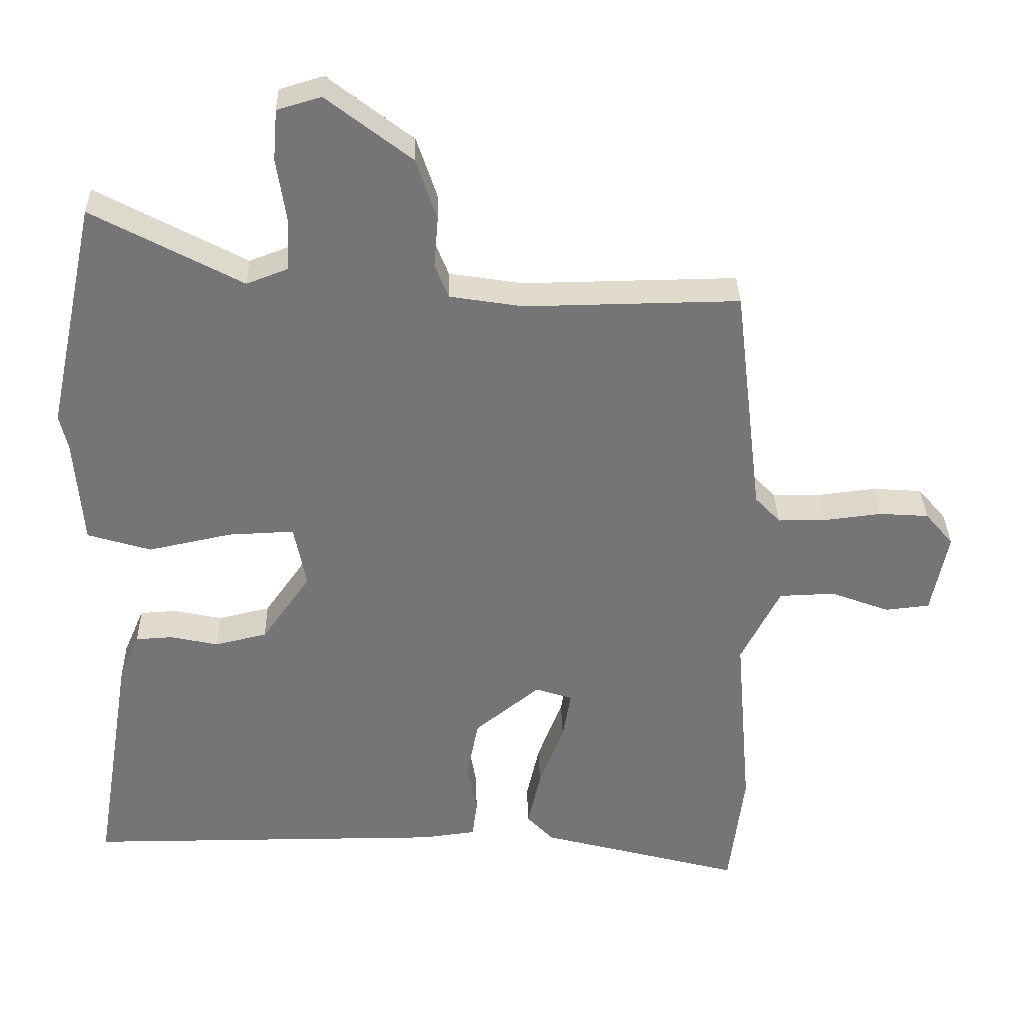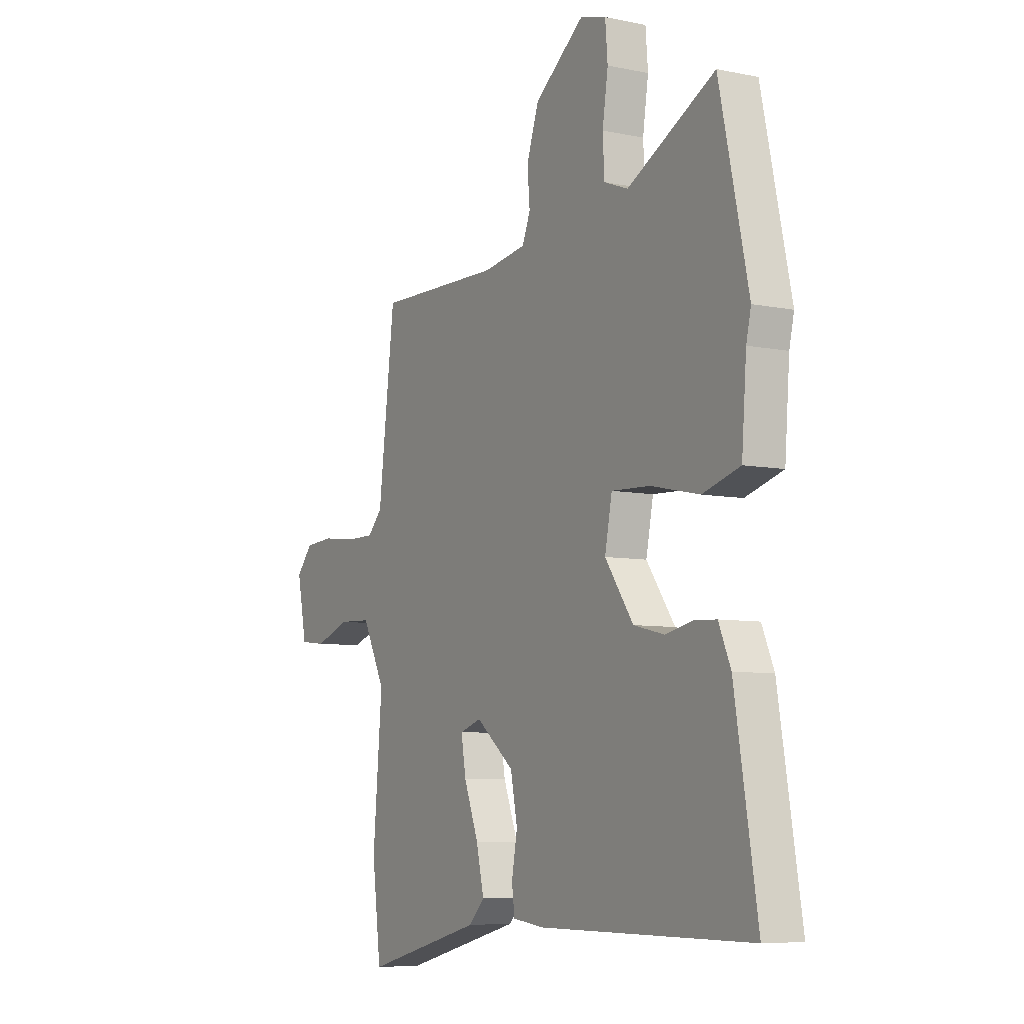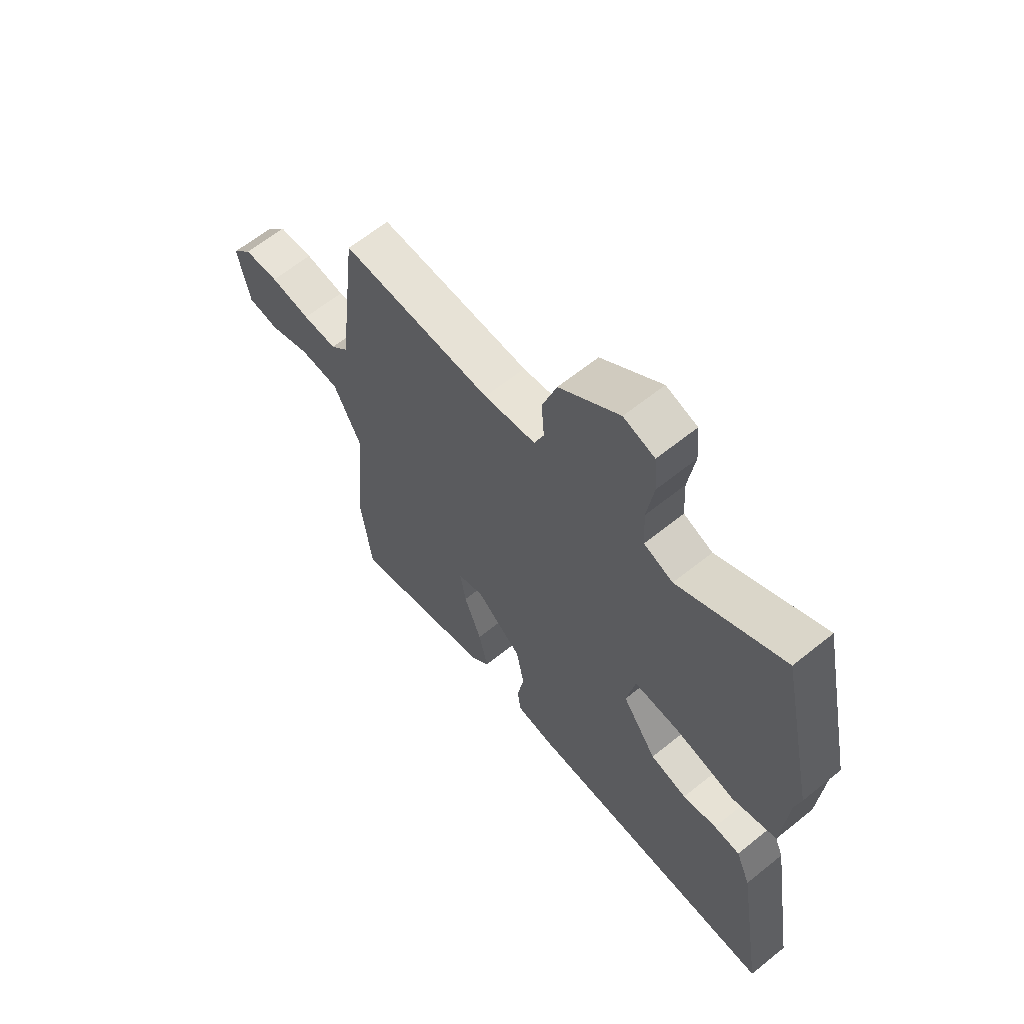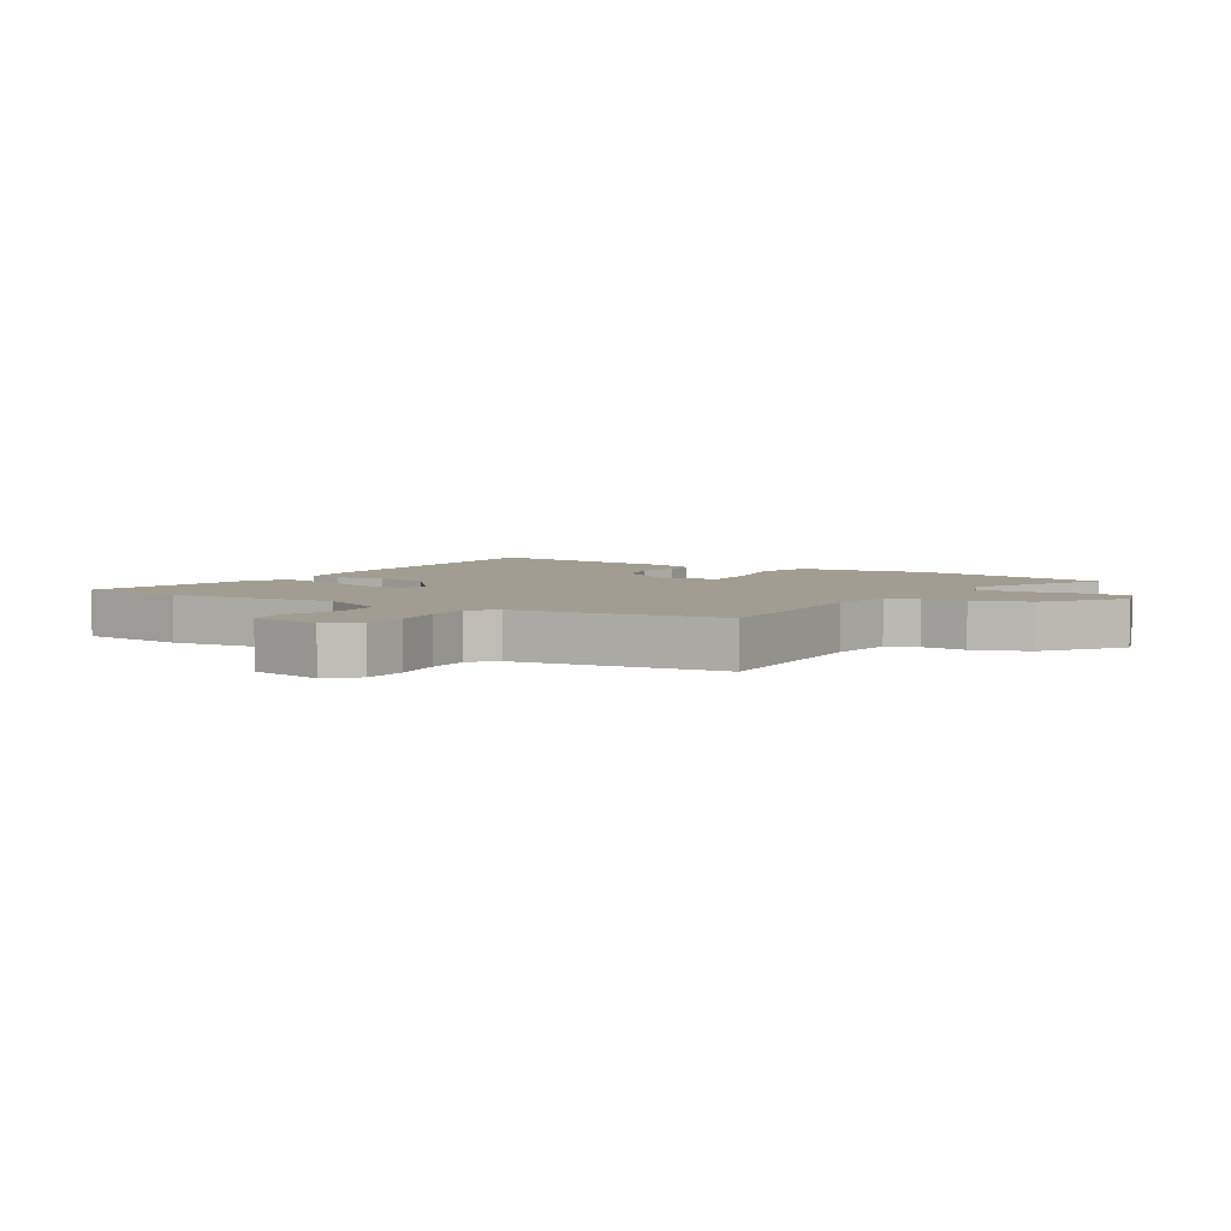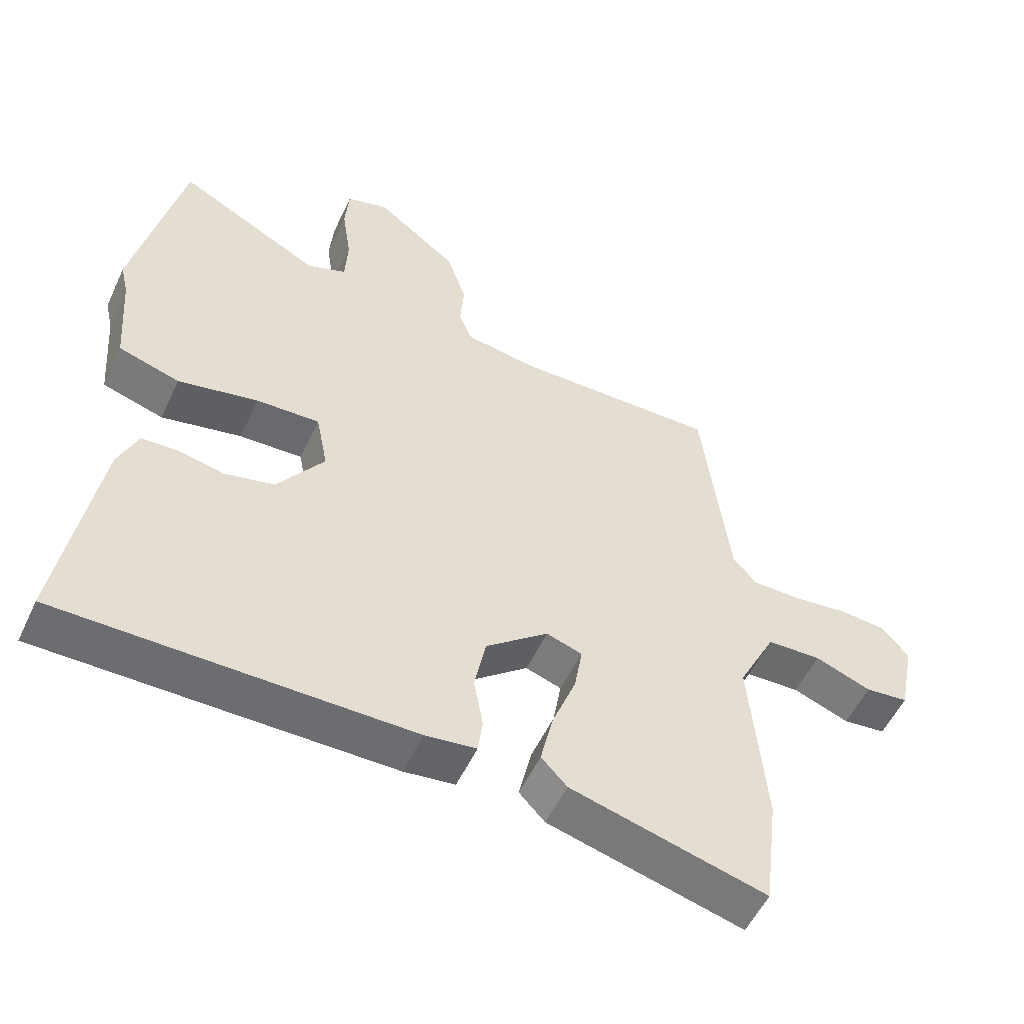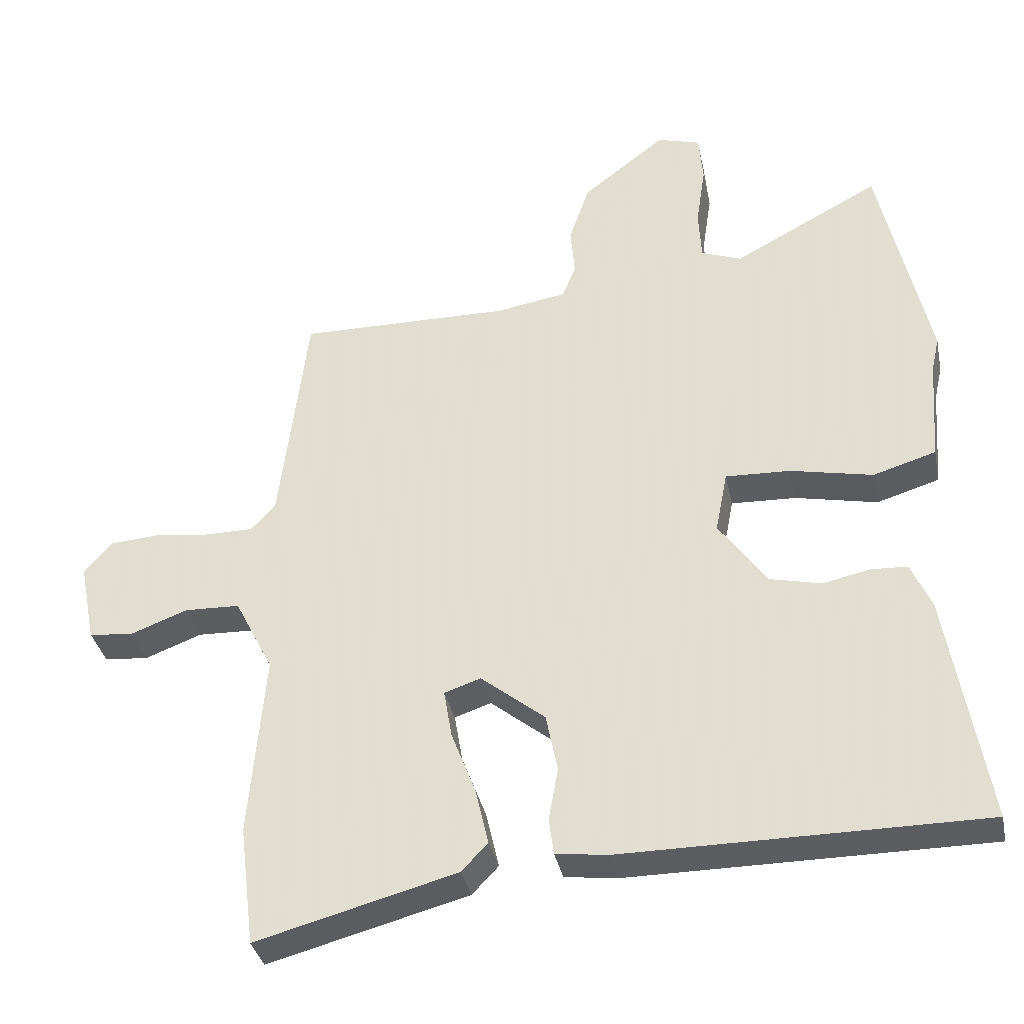
<metadata>
{"format":"obj","ext":"obj","renderer":"f3d","projection":"perspective","resolution":1024,"background":"white","views":[{"elev":33.5,"azim":178.8,"up":"+Z"},{"elev":-7.1,"azim":59.3,"up":"+Z"},{"elev":63.2,"azim":50.8,"up":"+Z"},{"elev":4.6,"azim":-59.3,"up":"+Y"},{"elev":-54.0,"azim":155.2,"up":"+Z"},{"elev":-35.8,"azim":11.7,"up":"+Z"}]}
</metadata>
<code>
v 0.47 0.07 0.639
v 0.542 0.07 0.304
v 0.53 0.07 0.251
v 0.518 0.07 0.095
v 0.425 0.07 0.067
v 0.303 0.07 0.093
v 0.207 0.07 0.097
v 0.189 0.07 0.005
v 0.26 0.07 -0.096
v 0.336 0.07 -0.114
v 0.406 0.07 -0.099
v 0.46 0.07 -0.102
v 0.49 0.07 -0.172
v 0.546 0.07 -0.517
v 0.016 0.07 -0.517
v -0.061 0.07 -0.507
v -0.068 0.07 -0.453
v -0.054 0.07 -0.375
v -0.071 0.07 -0.288
v -0.166 0.07 -0.211
v -0.22 0.07 -0.229
v -0.208 0.07 -0.301
v -0.172 0.07 -0.396
v -0.153 0.07 -0.48
v -0.192 0.07 -0.521
v -0.488 0.07 -0.599
v -0.51 0.07 -0.421
v -0.487 0.07 -0.147
v -0.544 0.07 -0.034
v -0.626 0.07 -0.031
v -0.711 0.07 -0.063
v -0.776 0.07 -0.056
v -0.8 0.07 0.064
v -0.759 0.07 0.112
v -0.687 0.07 0.117
v -0.604 0.07 0.107
v -0.533 0.07 0.107
v -0.496 0.07 0.146
v -0.455 0.07 0.487
v -0.143 0.07 0.482
v -0.036 0.07 0.499
v -0.016 0.07 0.549
v -0.022 0.07 0.623
v 0.008 0.07 0.713
v 0.132 0.07 0.809
v 0.196 0.07 0.79
v 0.202 0.07 0.716
v 0.188 0.07 0.623
v 0.192 0.07 0.546
v 0.252 0.07 0.523
v 0.47 0 0.639
v 0.542 0 0.304
v 0.53 0 0.251
v 0.518 0 0.095
v 0.425 0 0.067
v 0.303 0 0.093
v 0.207 0 0.097
v 0.189 0 0.005
v 0.26 0 -0.096
v 0.336 0 -0.114
v 0.406 0 -0.099
v 0.46 0 -0.102
v 0.49 0 -0.172
v 0.546 0 -0.517
v 0.016 0 -0.517
v -0.061 0 -0.507
v -0.068 0 -0.453
v -0.054 0 -0.375
v -0.071 0 -0.288
v -0.166 0 -0.211
v -0.22 0 -0.229
v -0.208 0 -0.301
v -0.172 0 -0.396
v -0.153 0 -0.48
v -0.192 0 -0.521
v -0.488 0 -0.599
v -0.51 0 -0.421
v -0.487 0 -0.147
v -0.544 0 -0.034
v -0.626 0 -0.031
v -0.711 0 -0.063
v -0.776 0 -0.056
v -0.8 0 0.064
v -0.759 0 0.112
v -0.687 0 0.117
v -0.604 0 0.107
v -0.533 0 0.107
v -0.496 0 0.146
v -0.455 0 0.487
v -0.143 0 0.482
v -0.036 0 0.499
v -0.016 0 0.549
v -0.022 0 0.623
v 0.008 0 0.713
v 0.132 0 0.809
v 0.196 0 0.79
v 0.202 0 0.716
v 0.188 0 0.623
v 0.192 0 0.546
v 0.252 0 0.523
f 45 46 47 48
f 45 48 49
f 42 43 44 45
f 41 42 45 49
f 38 39 40
f 37 38 40 41
f 33 34 35 36
f 33 36 37
f 30 31 32 33
f 29 30 33 37
f 28 29 37 41
f 22 23 24 25
f 21 22 25 26
f 15 16 17 18
f 15 18 19
f 14 15 19
f 13 14 19 20
f 10 11 12 13
f 9 10 13 20
f 3 4 5 6
f 3 6 7
f 50 1 2 3
f 50 3 7
f 49 50 7 8
f 41 49 8
f 28 41 8
f 21 26 27 28
f 20 21 28 8
f 8 9 20
f 98 97 96 95
f 99 98 95
f 95 94 93 92
f 99 95 92 91
f 90 89 88
f 91 90 88 87
f 86 85 84 83
f 87 86 83
f 83 82 81 80
f 87 83 80 79
f 91 87 79 78
f 75 74 73 72
f 76 75 72 71
f 68 67 66 65
f 69 68 65
f 69 65 64
f 70 69 64 63
f 63 62 61 60
f 70 63 60 59
f 56 55 54 53
f 57 56 53
f 53 52 51 100
f 57 53 100
f 58 57 100 99
f 58 99 91
f 58 91 78
f 78 77 76 71
f 58 78 71 70
f 70 59 58
f 1 51 52 2
f 2 52 53 3
f 3 53 54 4
f 4 54 55 5
f 5 55 56 6
f 6 56 57 7
f 7 57 58 8
f 8 58 59 9
f 9 59 60 10
f 10 60 61 11
f 11 61 62 12
f 12 62 63 13
f 13 63 64 14
f 14 64 65 15
f 15 65 66 16
f 16 66 67 17
f 17 67 68 18
f 18 68 69 19
f 19 69 70 20
f 20 70 71 21
f 21 71 72 22
f 22 72 73 23
f 23 73 74 24
f 24 74 75 25
f 25 75 76 26
f 26 76 77 27
f 27 77 78 28
f 28 78 79 29
f 29 79 80 30
f 30 80 81 31
f 31 81 82 32
f 32 82 83 33
f 33 83 84 34
f 34 84 85 35
f 35 85 86 36
f 36 86 87 37
f 37 87 88 38
f 38 88 89 39
f 39 89 90 40
f 40 90 91 41
f 41 91 92 42
f 42 92 93 43
f 43 93 94 44
f 44 94 95 45
f 45 95 96 46
f 46 96 97 47
f 47 97 98 48
f 48 98 99 49
f 49 99 100 50
f 50 100 51 1

</code>
